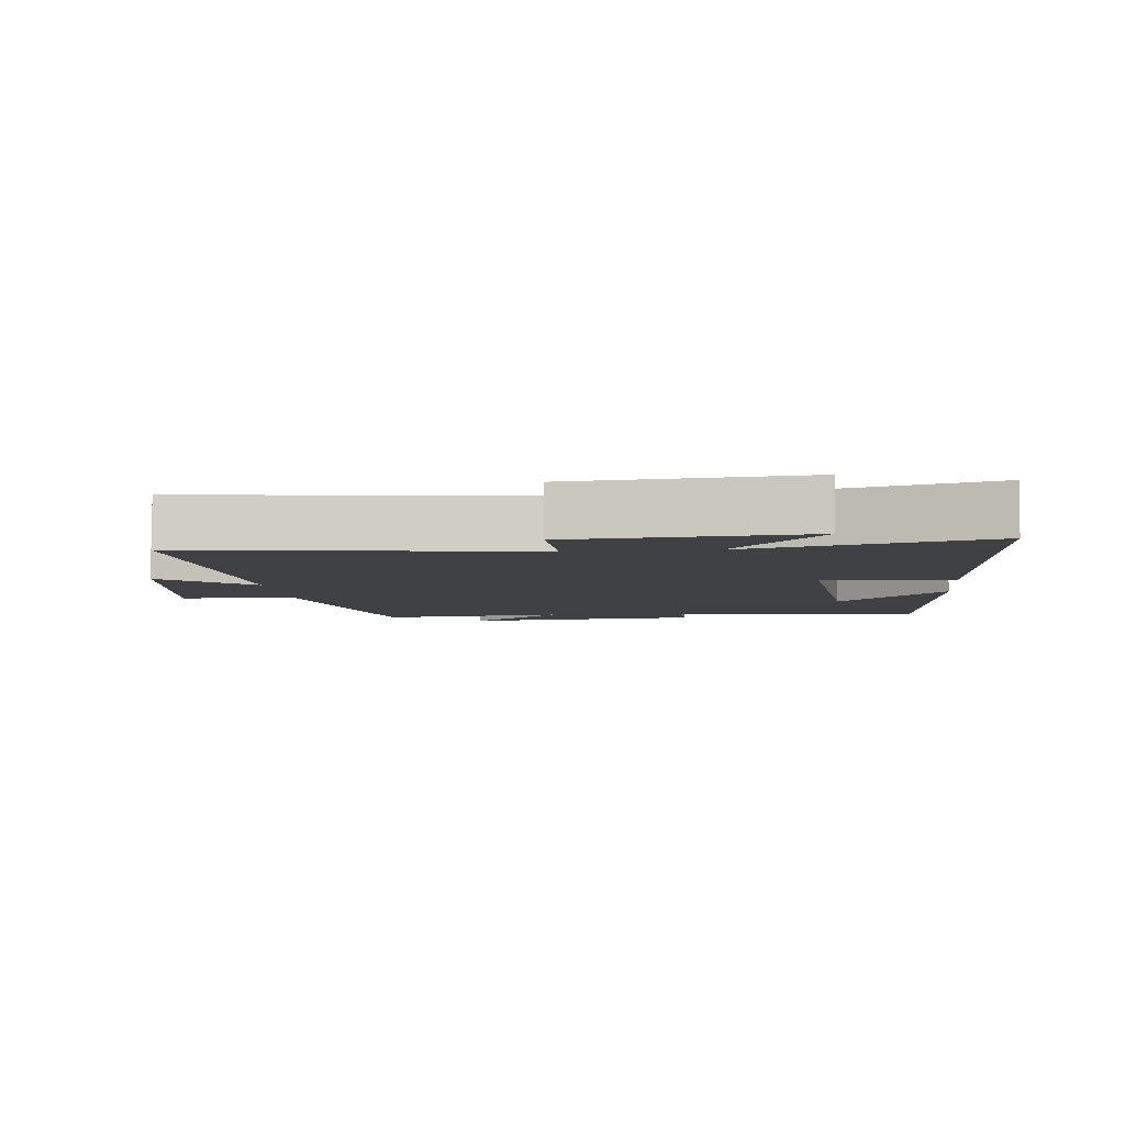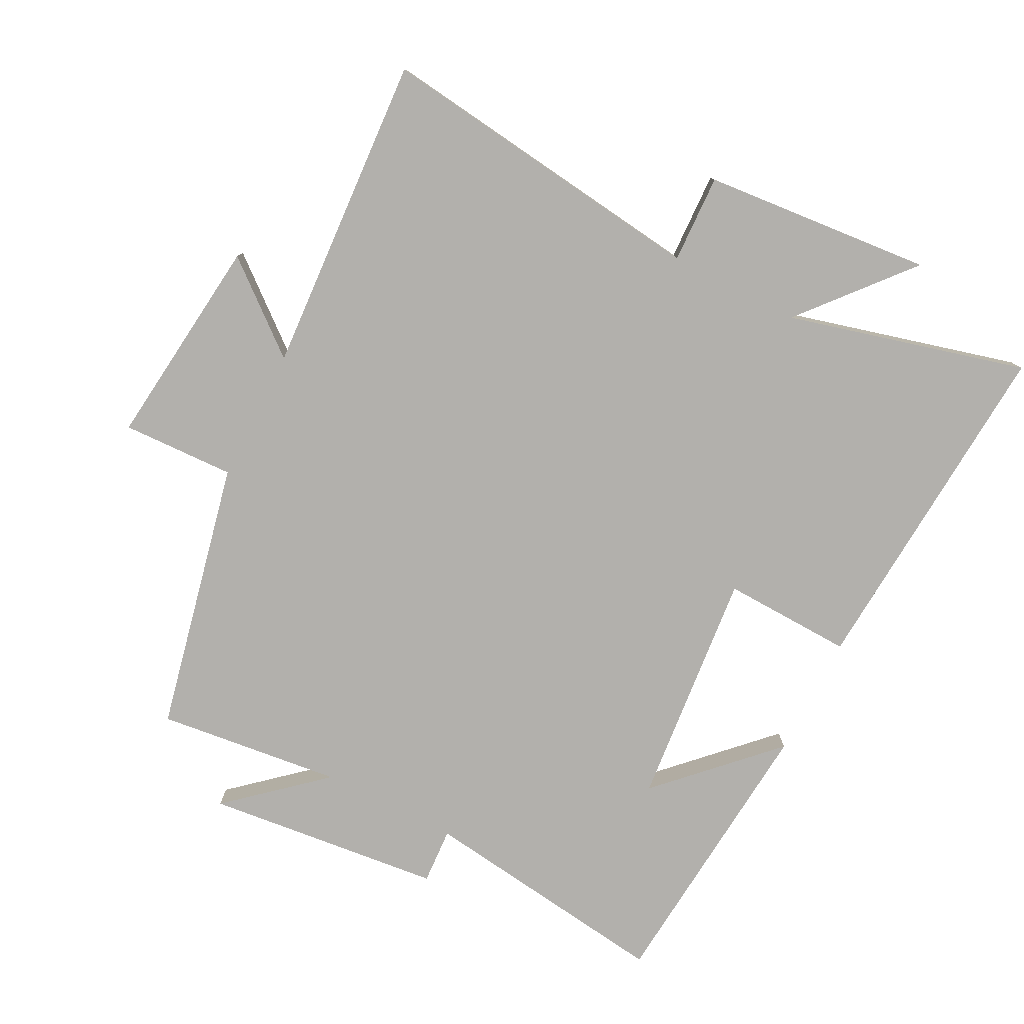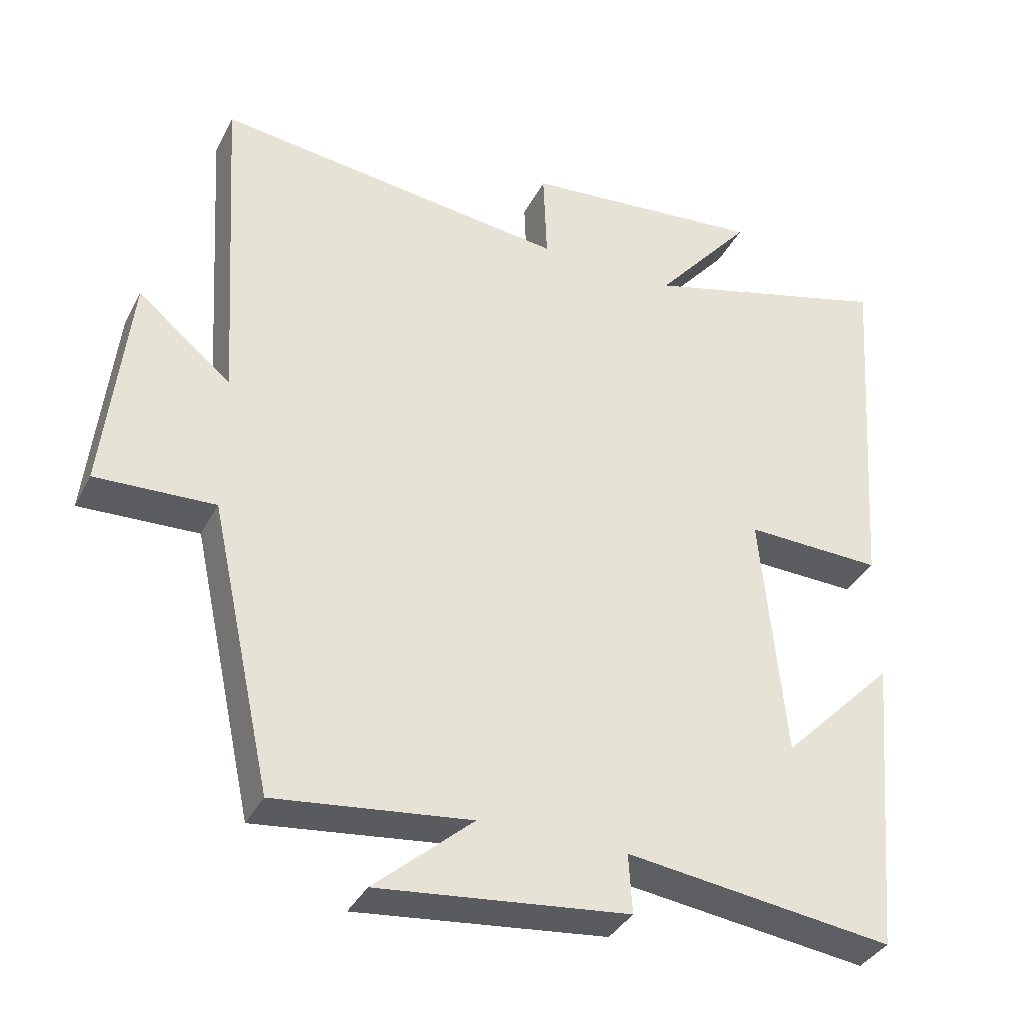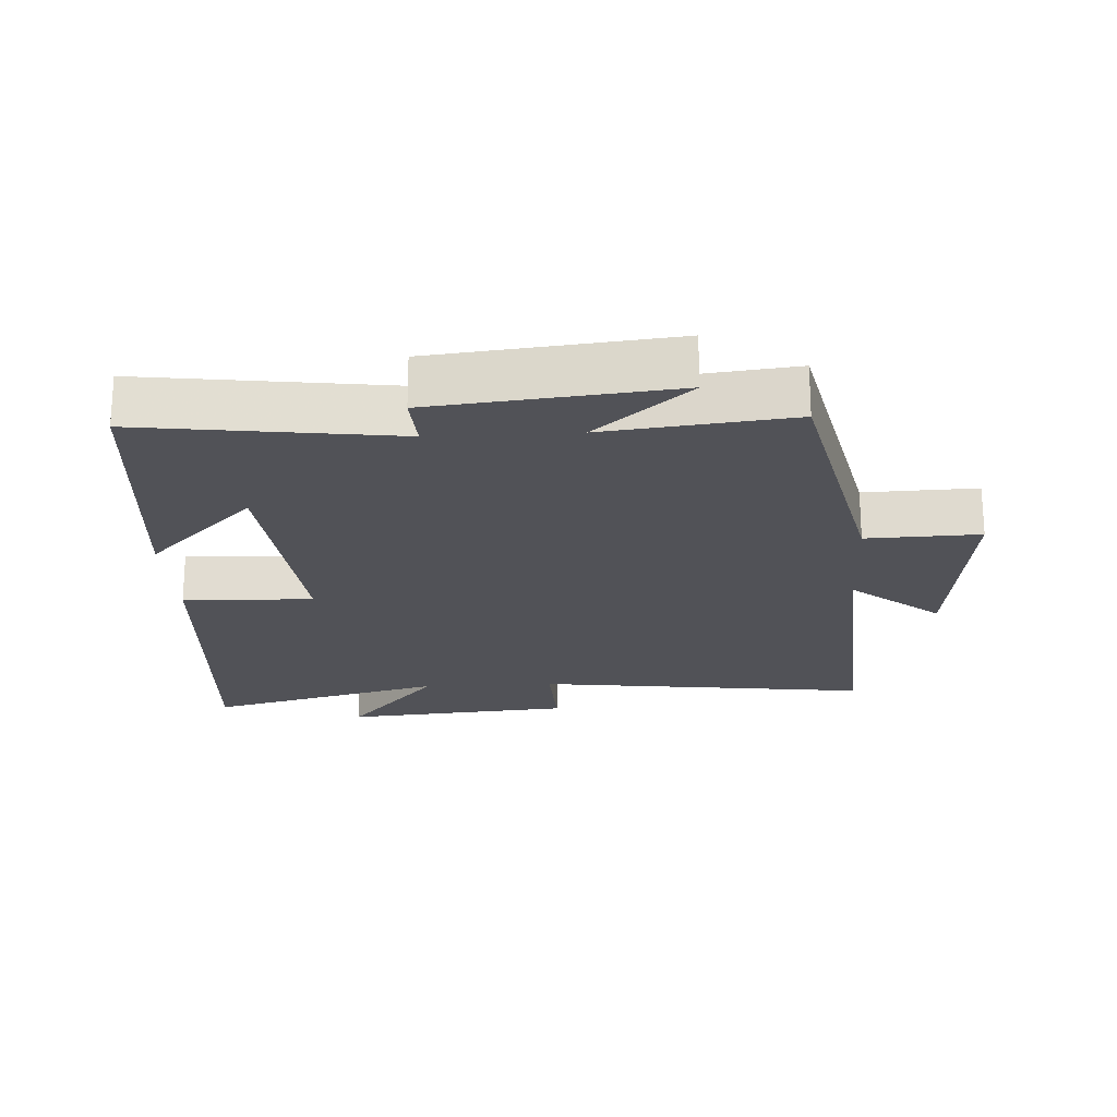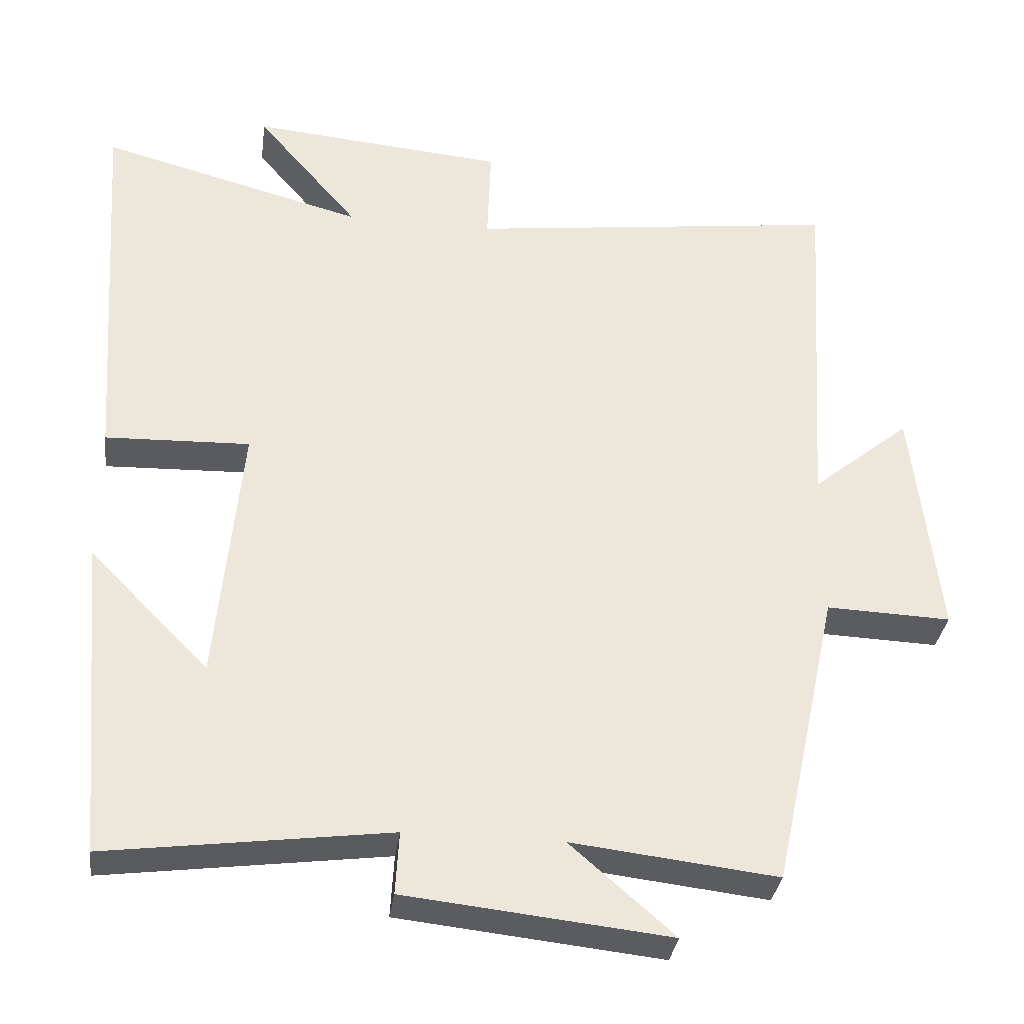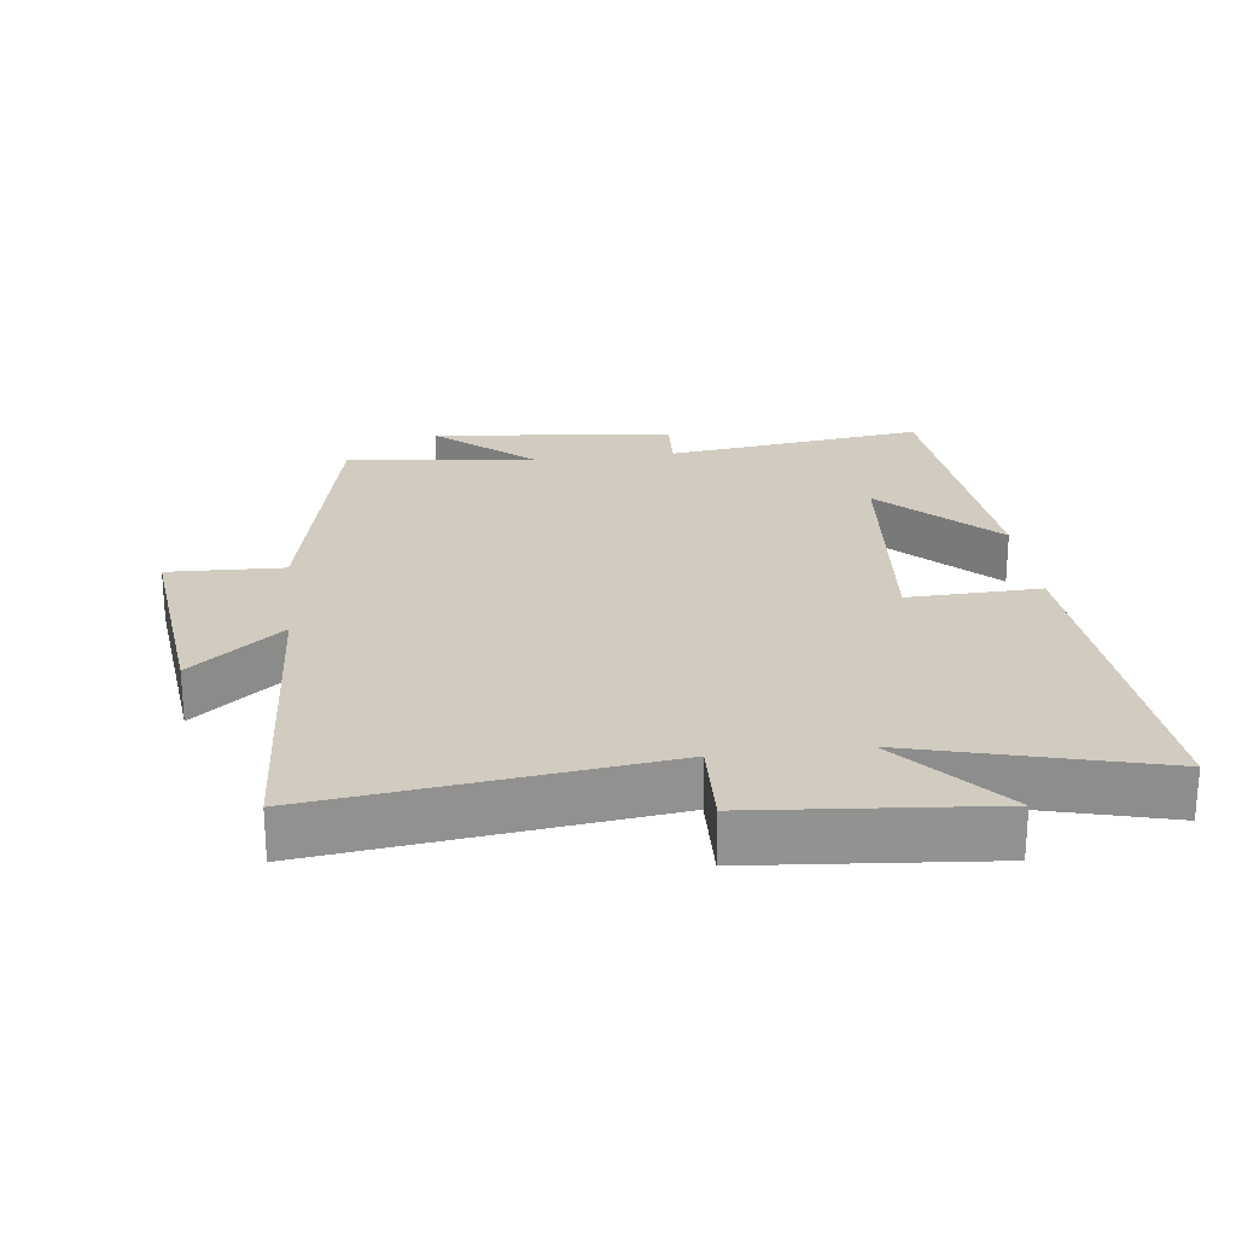
<metadata>
{"format":"obj","ext":"obj","renderer":"f3d","projection":"perspective","resolution":1024,"background":"white","views":[{"elev":-5.8,"azim":5.5,"up":"+Y"},{"elev":-78.8,"azim":-27.1,"up":"+Y"},{"elev":-36.0,"azim":-24.4,"up":"+Z"},{"elev":-21.4,"azim":-176.8,"up":"+Y"},{"elev":-33.5,"azim":172.4,"up":"+Z"},{"elev":24.0,"azim":-6.9,"up":"+Y"}]}
</metadata>
<code>
v -0.53 0.07 0.564
v -0.025 0.07 0.5
v -0.03 0.07 0.633
v 0.316 0.07 0.663
v 0.177 0.07 0.5
v 0.536 0.07 0.595
v 0.5 0.07 0.07
v 0.304 0.07 0.077
v 0.338 0.07 -0.281
v 0.5 0.07 -0.118
v 0.462 0.07 -0.551
v 0.08 0.07 -0.5
v 0.085 0.07 -0.585
v -0.273 0.07 -0.623
v -0.132 0.07 -0.5
v -0.411 0.07 -0.532
v -0.5 0.07 -0.122
v -0.67 0.07 -0.128
v -0.634 0.07 0.192
v -0.5 0.07 0.082
v -0.53 0 0.564
v -0.025 0 0.5
v -0.03 0 0.633
v 0.316 0 0.663
v 0.177 0 0.5
v 0.536 0 0.595
v 0.5 0 0.07
v 0.304 0 0.077
v 0.338 0 -0.281
v 0.5 0 -0.118
v 0.462 0 -0.551
v 0.08 0 -0.5
v 0.085 0 -0.585
v -0.273 0 -0.623
v -0.132 0 -0.5
v -0.411 0 -0.532
v -0.5 0 -0.122
v -0.67 0 -0.128
v -0.634 0 0.192
v -0.5 0 0.082
f 17 18 19 20
f 15 16 17 20
f 15 20 1 2
f 12 13 14 15
f 12 15 2
f 9 10 11
f 9 11 12 2
f 5 6 7 8
f 9 2 3
f 8 9 3
f 5 8 3
f 3 4 5
f 40 39 38 37
f 40 37 36 35
f 22 21 40 35
f 35 34 33 32
f 22 35 32
f 31 30 29
f 22 32 31 29
f 28 27 26 25
f 23 22 29
f 23 29 28
f 23 28 25
f 25 24 23
f 1 21 22 2
f 2 22 23 3
f 3 23 24 4
f 4 24 25 5
f 5 25 26 6
f 6 26 27 7
f 7 27 28 8
f 8 28 29 9
f 9 29 30 10
f 10 30 31 11
f 11 31 32 12
f 12 32 33 13
f 13 33 34 14
f 14 34 35 15
f 15 35 36 16
f 16 36 37 17
f 17 37 38 18
f 18 38 39 19
f 19 39 40 20
f 20 40 21 1

</code>
